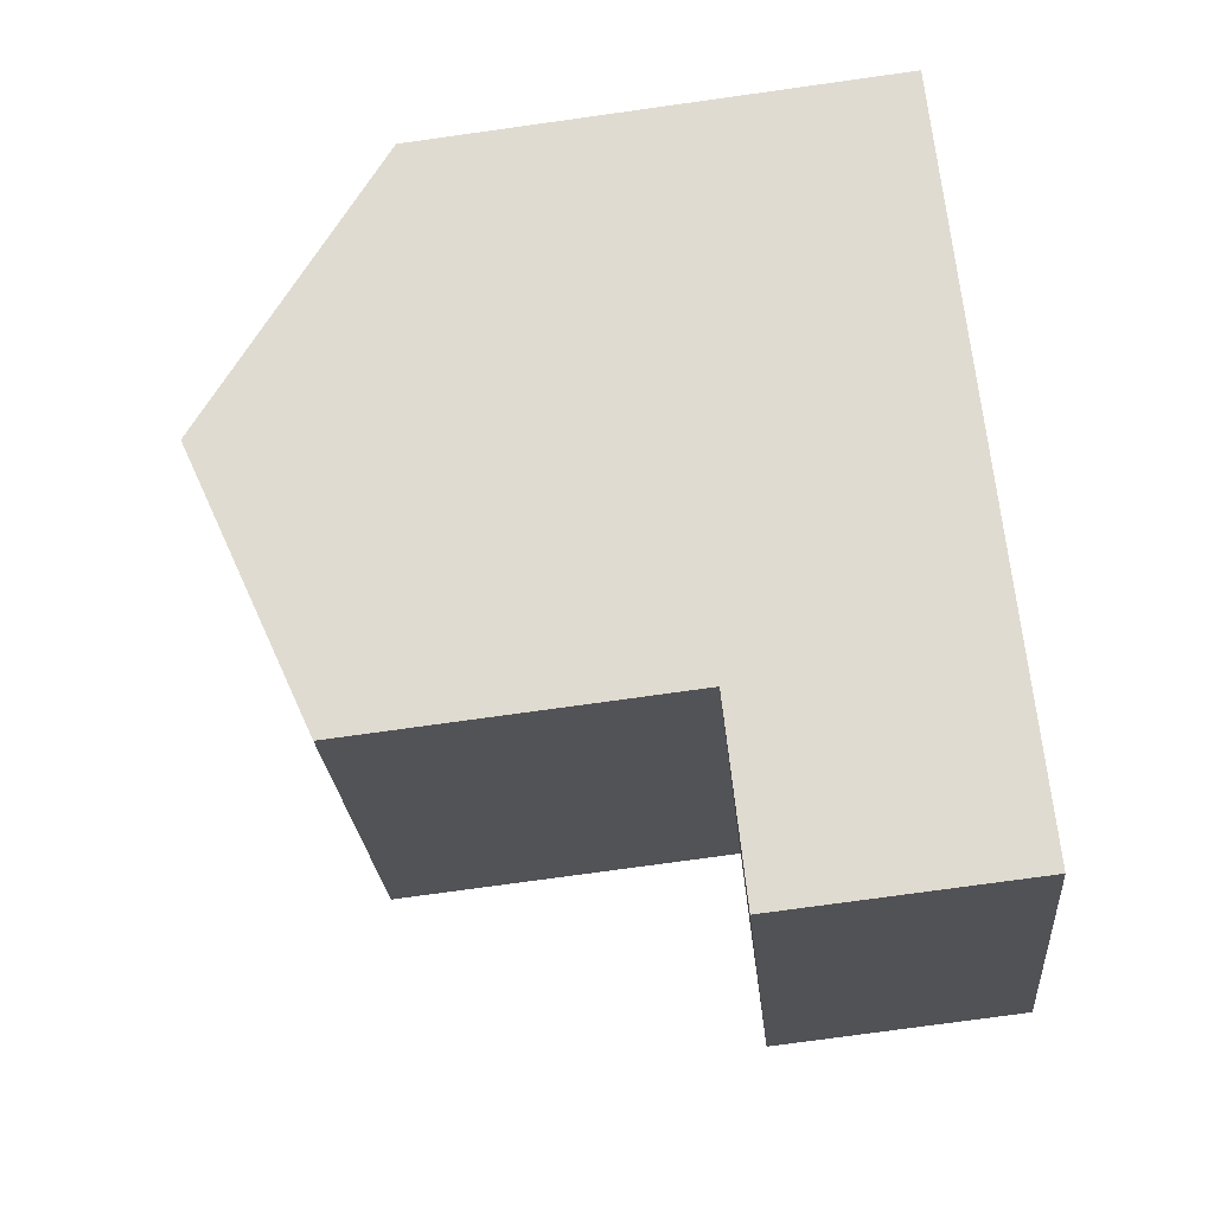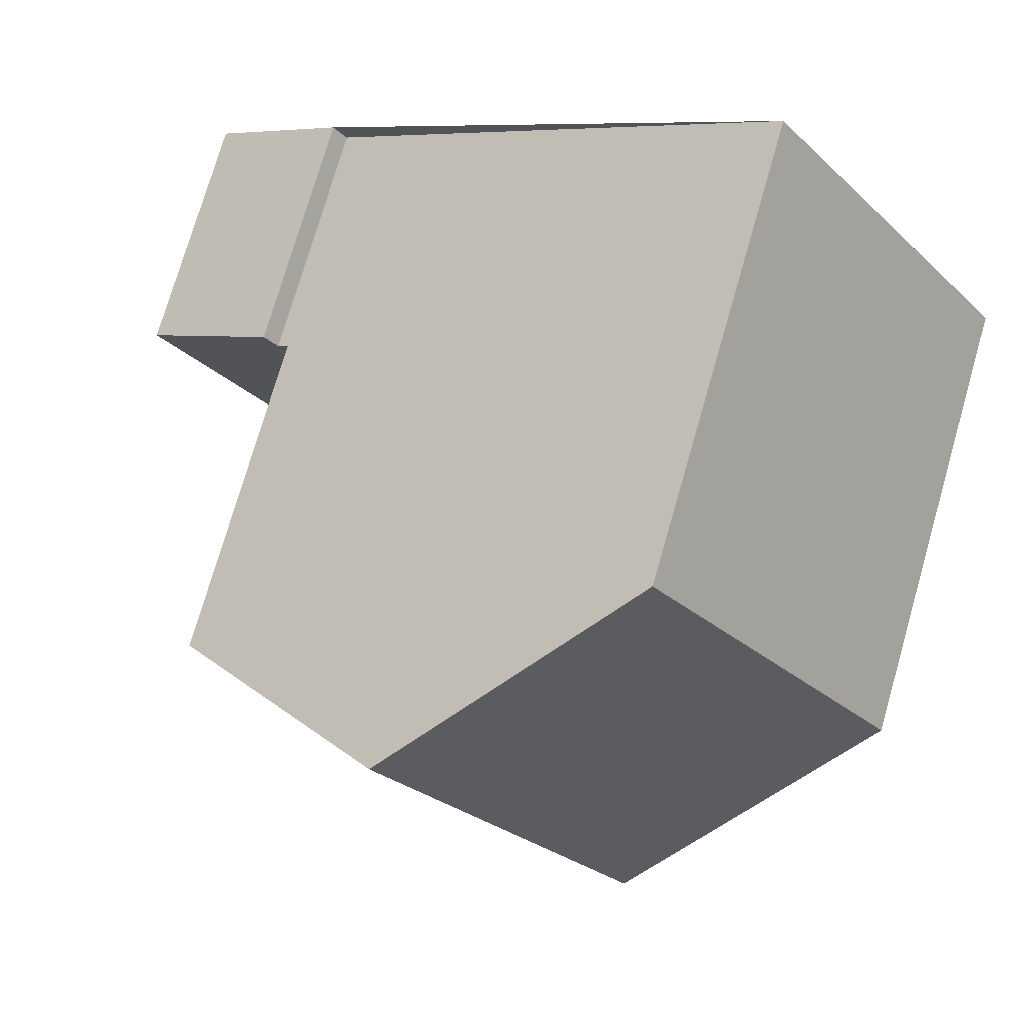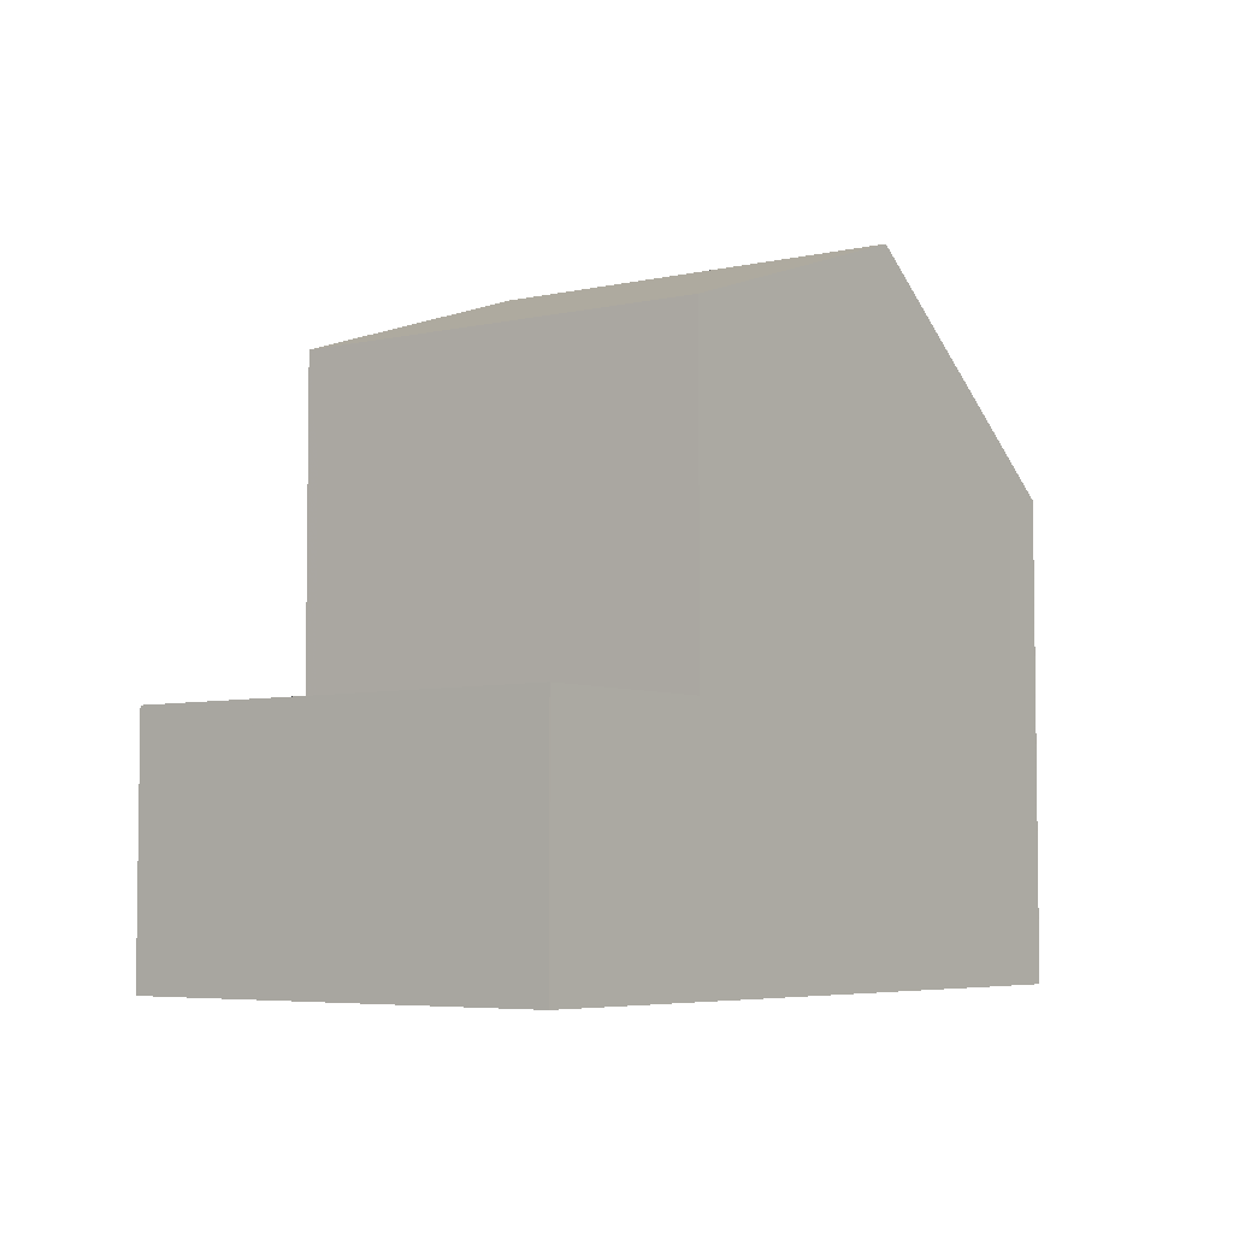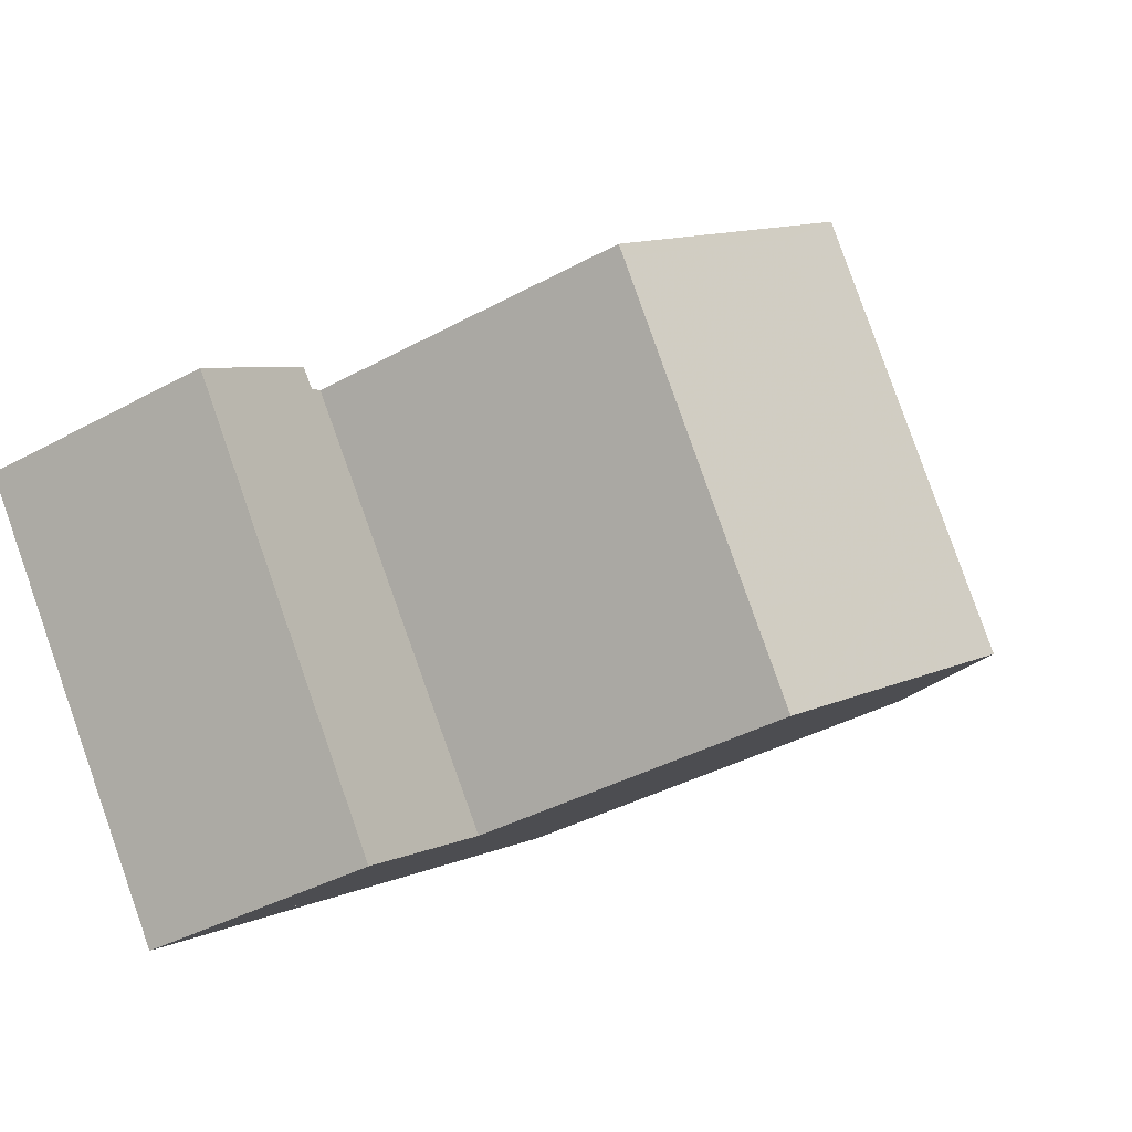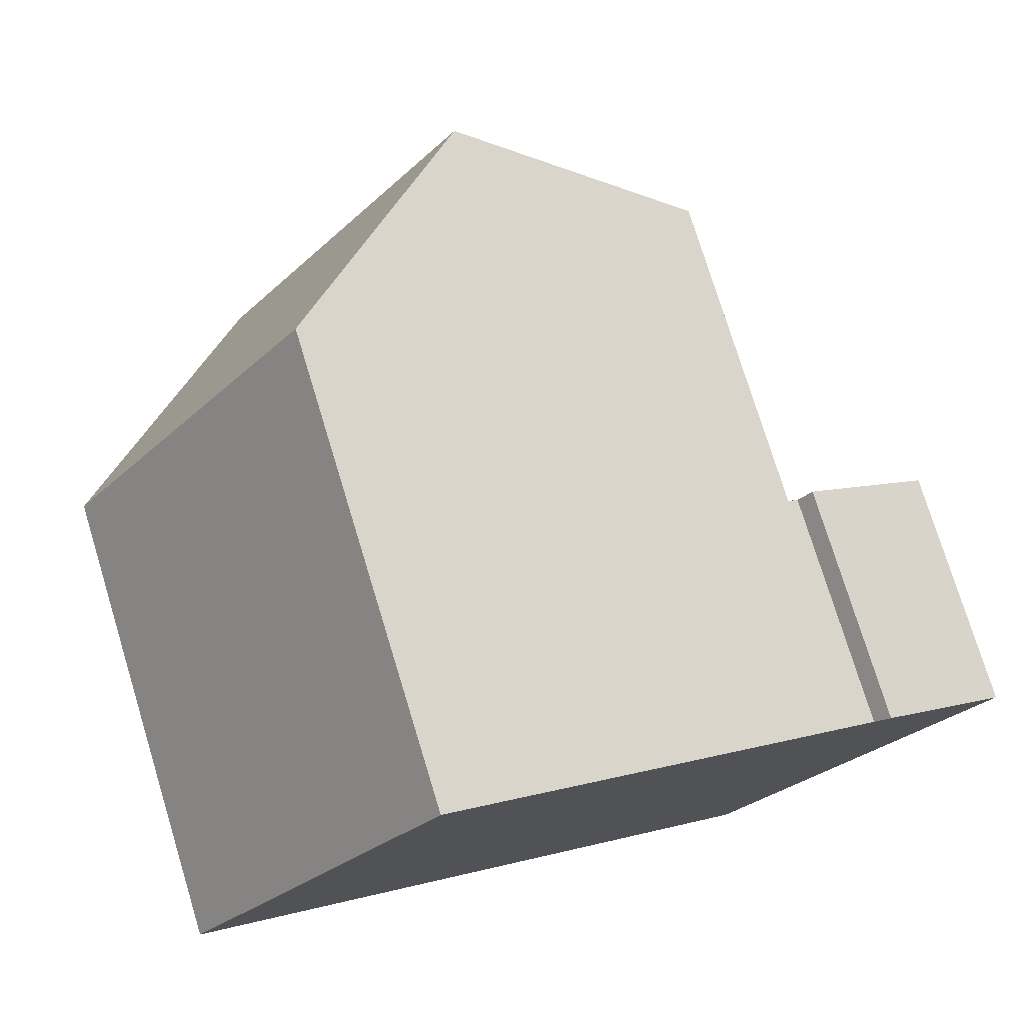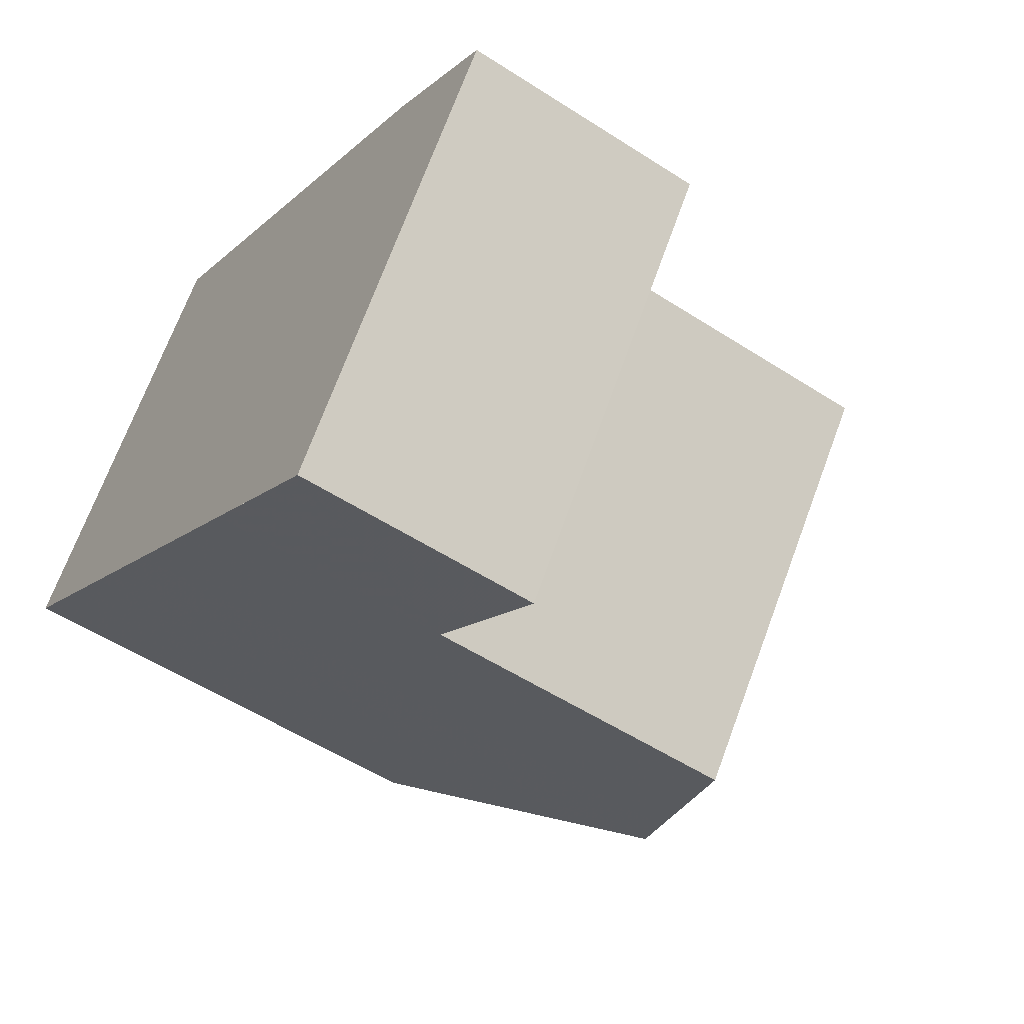
<metadata>
{"format":"obj","ext":"obj","renderer":"f3d","projection":"perspective","resolution":1024,"background":"white","views":[{"elev":-76.2,"azim":97.9,"up":"+Y"},{"elev":75.4,"azim":16.1,"up":"+Y"},{"elev":-5.4,"azim":-15.9,"up":"+Z"},{"elev":-38.5,"azim":-55.3,"up":"+Y"},{"elev":75.9,"azim":163.0,"up":"+Y"},{"elev":-53.8,"azim":-124.6,"up":"+Y"}]}
</metadata>
<code>
v -2047 -2233 6.419
v -2043 -2237 6.392
v -2055 -2238 3.406
v -2053 -2237 3.403
v -2053 -2237 3.402
v -2051 -2243 3.401
v -2050 -2235 9.275
v -2046 -2240 9.234
v -2049 -2235 9.274
v -2046 -2240 9.234
v -2050 -2235 9.275
v -2049 -2235 9.274
v -2047 -2238 9.243
v -2049 -2242 7.957
v -2053 -2237 8.005
v -2055 -2239 3.406
v -2051 -2243 3.4
v -2055 -2239 3.406
v -2053 -2237 3.402
v -2049 -2242 3.397
v -2050 -2241 3.398
v -2052 -2242 3.402
v -2049 -2242 3.397
v -2053 -2237 3.402
v -2050 -2235 8.981
v -2047 -2240 8.908
v -2049 -2242 6.551
v -2053 -2237 6.561
v -2047 -2233 6.418
v -2050 -2235 8.979
v -2053 -2237 8.004
v -2053 -2237 6.561
v -2053 -2237 3.402
v -2053 -2237 3.402
v -2053 -2237 8.005
v -2053 -2237 8.004
v -2049 -2242 7.957
v -2047 -2233 6.422
v -2047 -2233 6.421
v -2043 -2237 6.395
v -2049 -2234 8.51
v -2049 -2234 8.509
v -2045 -2239 8.482
v -2046 -2234 6.414
v -2046 -2234 6.412
v -2043 -2237 6.466
v -2047 -2238 9.243
v -2052 -2242 3.402
v -2046 -2238 8.488
v -2050 -2241 7.968
v -2050 -2241 7.968
v -2050 -2241 6.553
v -2050 -2241 3.398
v -2047 -2239 8.924
v -2044 -2236 6.401
v -2044 -2236 6.398
v -2044 -2236 6.451
v -2055 -2238 3.406
v -2047 -2233 6.418
v -2047 -2233 6.419
v -2047 -2233 0
v -2047 -2233 0
v -2043 -2237 6.395
v -2043 -2237 6.392
v -2043 -2237 -8.882e-16
v -2043 -2237 -8.882e-16
v -2055 -2238 3.406
v -2055 -2238 3.406
v -2055 -2238 0
v -2055 -2238 0
v -2053 -2237 3.402
v -2053 -2237 3.403
v -2053 -2237 0
v -2053 -2237 0
v -2053 -2237 3.402
v -2053 -2237 3.402
v -2053 -2237 0
v -2053 -2237 -4.441e-16
v -2052 -2242 3.402
v -2051 -2243 3.401
v -2051 -2243 0
v -2052 -2242 0
v -2049 -2234 8.51
v -2050 -2235 9.275
v -2050 -2235 0
v -2049 -2234 0
v -2047 -2240 8.908
v -2046 -2240 9.234
v -2046 -2240 0
v -2047 -2240 -1.776e-15
v -2055 -2238 3.406
v -2055 -2239 3.406
v -2055 -2239 0
v -2055 -2238 0
v -2051 -2243 3.401
v -2051 -2243 3.4
v -2051 -2243 0
v -2051 -2243 0
v -2051 -2243 3.4
v -2049 -2242 3.397
v -2049 -2242 -4.441e-16
v -2051 -2243 0
v -2050 -2235 9.275
v -2050 -2235 8.981
v -2050 -2235 0
v -2050 -2235 0
v -2049 -2242 7.957
v -2047 -2240 8.908
v -2047 -2240 -1.776e-15
v -2049 -2242 -8.882e-16
v -2046 -2234 6.412
v -2047 -2233 6.418
v -2047 -2233 0
v -2046 -2234 -8.882e-16
v -2050 -2235 8.981
v -2053 -2237 8.005
v -2053 -2237 0
v -2050 -2235 0
v -2047 -2233 6.419
v -2047 -2233 6.422
v -2047 -2233 0
v -2047 -2233 0
v -2043 -2237 6.466
v -2043 -2237 6.395
v -2043 -2237 -8.882e-16
v -2043 -2237 0
v -2047 -2233 6.422
v -2049 -2234 8.51
v -2049 -2234 0
v -2047 -2233 0
v -2046 -2240 9.234
v -2045 -2239 8.482
v -2045 -2239 0
v -2046 -2240 0
v -2044 -2236 6.398
v -2046 -2234 6.412
v -2046 -2234 -8.882e-16
v -2044 -2236 0
v -2045 -2239 8.482
v -2043 -2237 6.466
v -2043 -2237 0
v -2045 -2239 0
v -2055 -2239 3.406
v -2052 -2242 3.402
v -2052 -2242 0
v -2055 -2239 0
v -2043 -2237 6.392
v -2044 -2236 6.398
v -2044 -2236 0
v -2043 -2237 -8.882e-16
v -2053 -2237 3.403
v -2055 -2238 3.406
v -2055 -2238 0
v -2053 -2237 0
v -2055 -2238 0
v -2053 -2237 0
v -2053 -2237 0
v -2047 -2233 0
v -2043 -2237 0
v -2051 -2243 0
f 58 4 5 34 19 18
f 42 9 7 41
f 32 28 15 31
f 21 20 17 22
f 22 17 6 48
f 22 18 19 21
f 30 25 11 12
f 33 24 28 32
f 49 43 8 47
f 51 14 27 52
f 13 10 26 54
f 52 27 23 53
f 35 25 30 36
f 54 26 37 50
f 38 1 29 39
f 56 2 40 55
f 41 38 39 42
f 55 40 46 57
f 44 39 29 45
f 57 46 43 49
f 48 16 18 22
f 47 9 42 49
f 52 32 31 51
f 54 30 12 13
f 53 33 32 52
f 50 36 30 54
f 55 44 45 56
f 57 44 55
f 49 42 39 44 57
f 18 16 3 58
f 60 61 62 59
f 64 65 66 63
f 68 69 70 67
f 72 73 74 71
f 76 77 78 75
f 80 81 82 79
f 84 85 86 83
f 88 89 90 87
f 92 93 94 91
f 96 97 98 95
f 100 101 102 99
f 104 105 106 103
f 108 109 110 107
f 112 113 114 111
f 116 117 118 115
f 120 121 122 119
f 124 125 126 123
f 128 129 130 127
f 132 133 134 131
f 136 137 138 135
f 140 141 142 139
f 144 145 146 143
f 148 149 150 147
f 152 153 154 151
f 156 157 158 159 160 155

</code>
